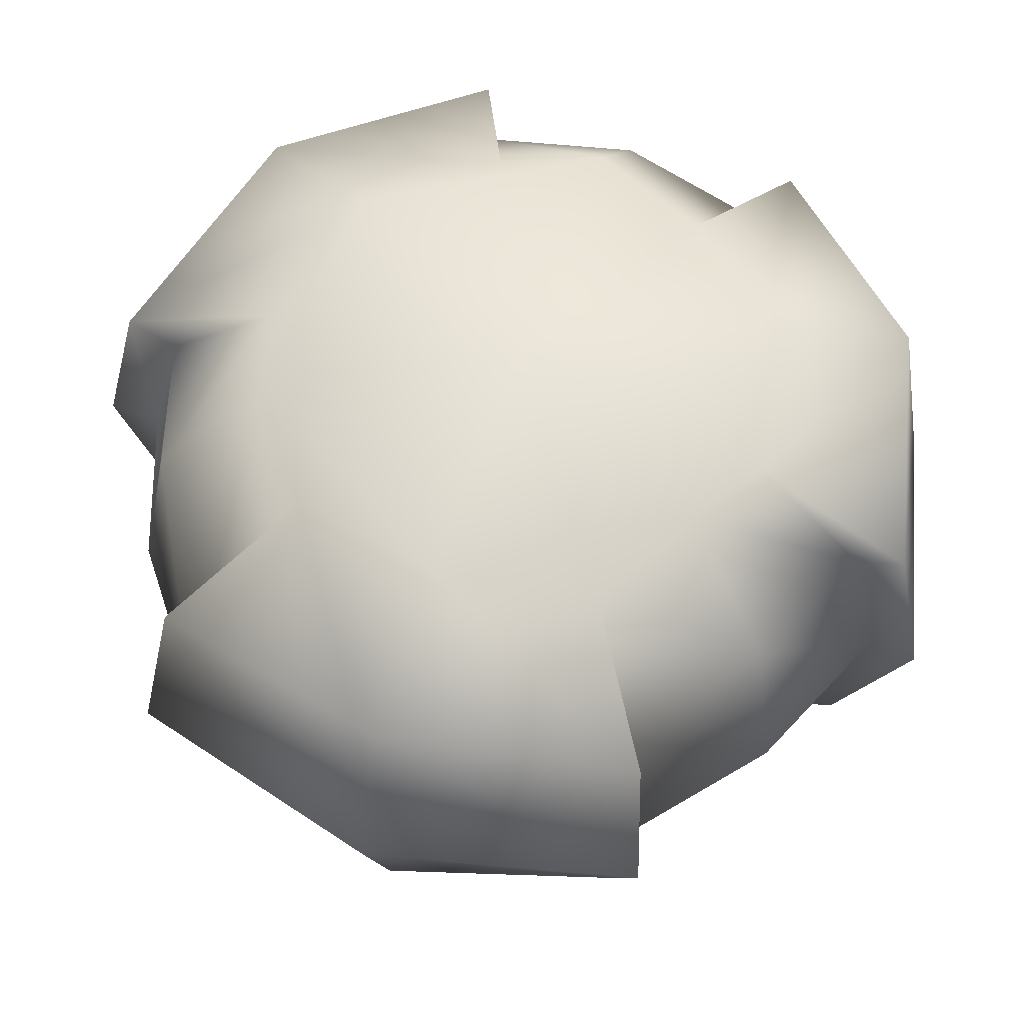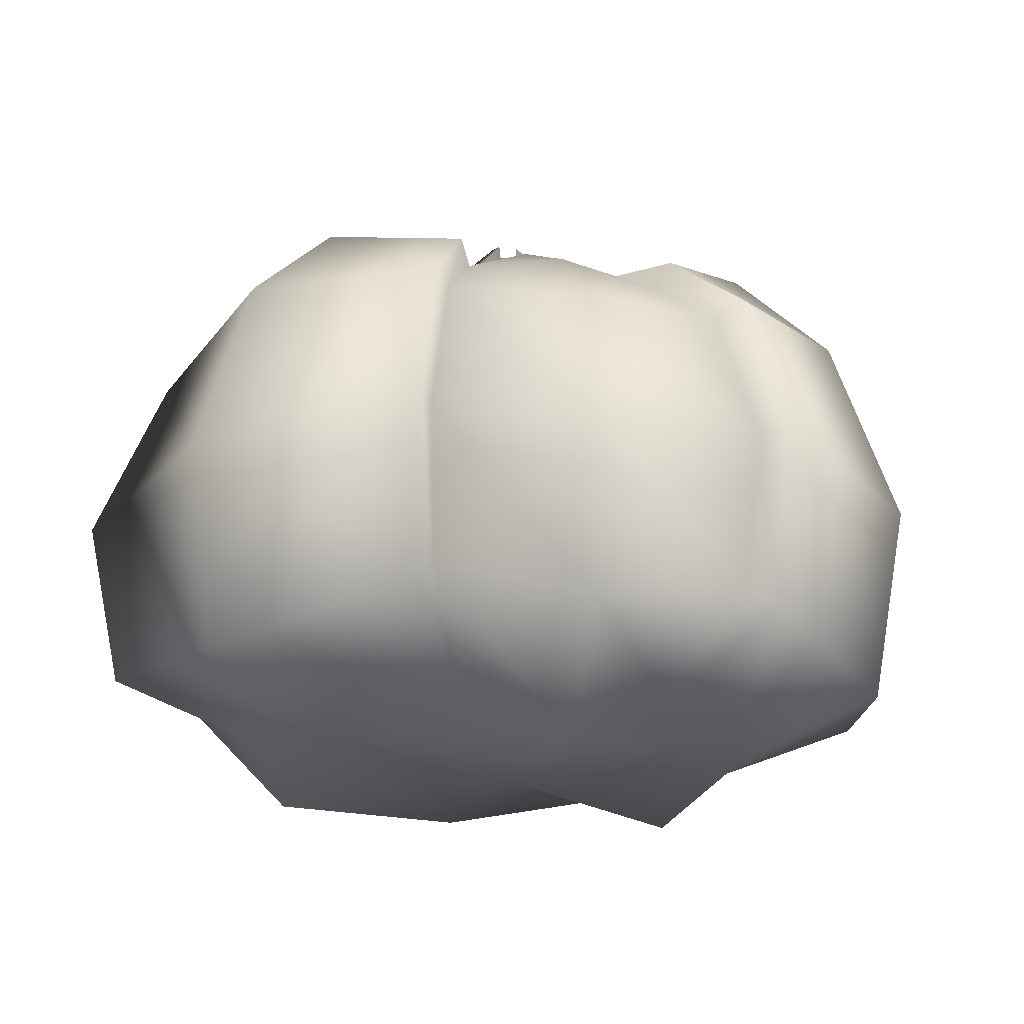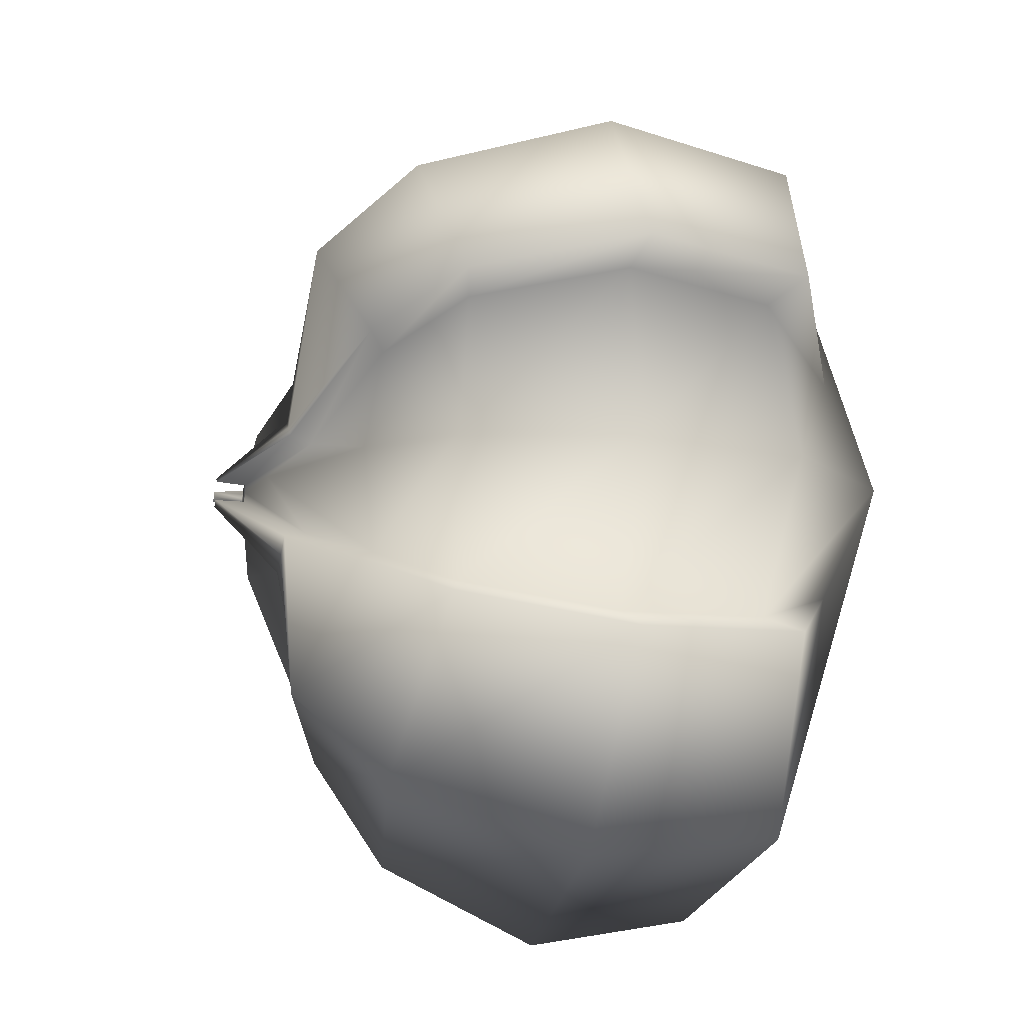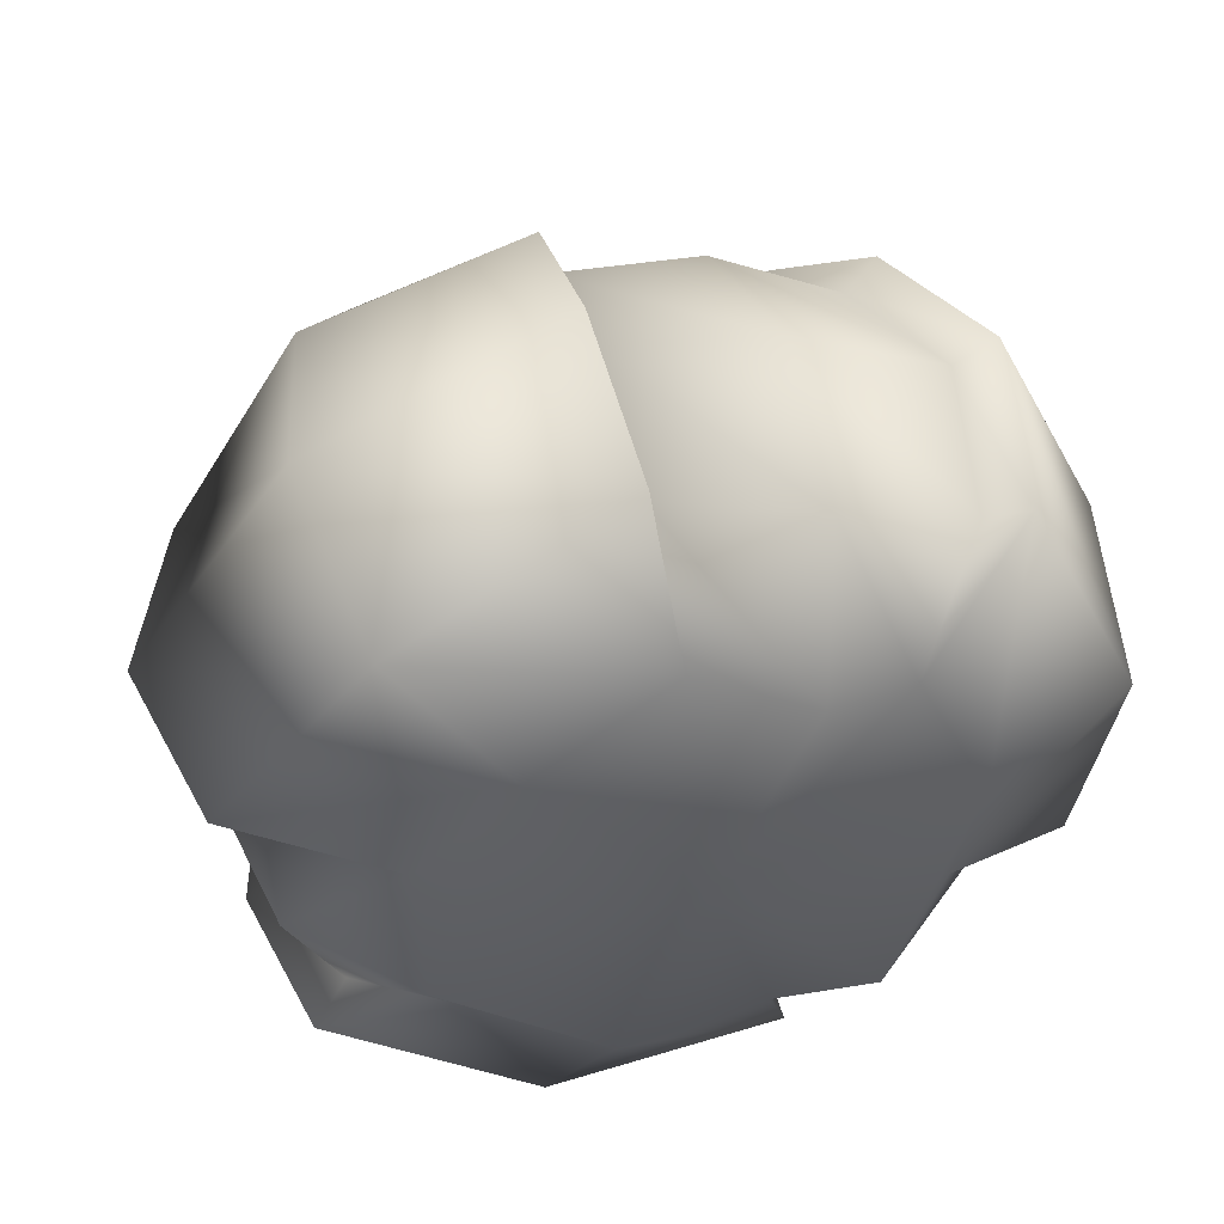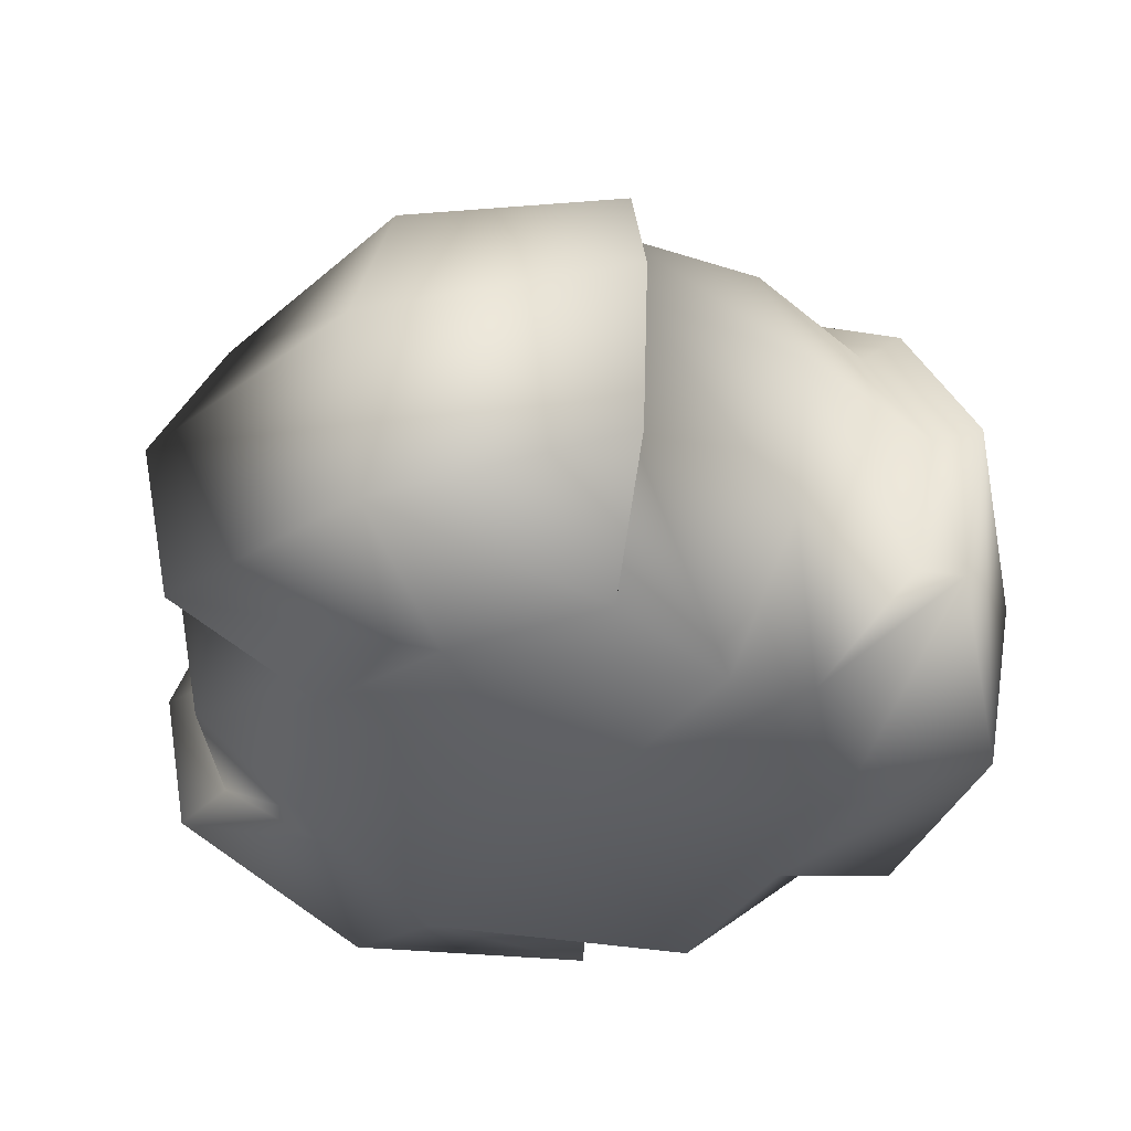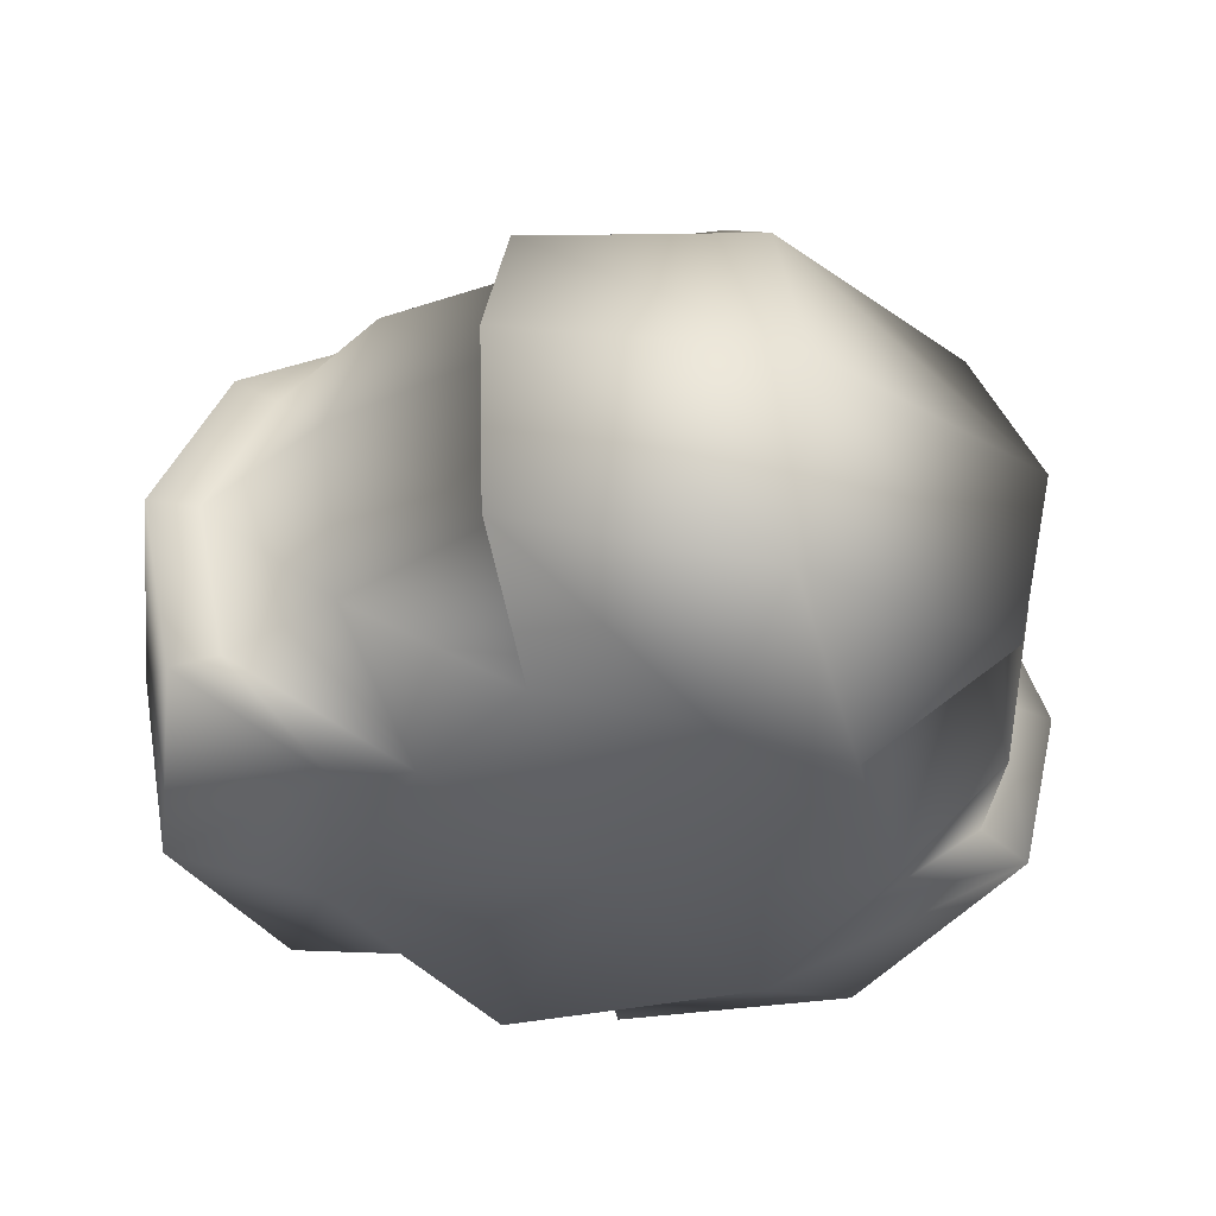
<metadata>
{"format":"obj","ext":"obj","renderer":"f3d","projection":"perspective","resolution":1024,"background":"white","views":[{"elev":-31.1,"azim":-0.6,"up":"+Z"},{"elev":-19.7,"azim":-114.7,"up":"+Y"},{"elev":-23.5,"azim":-102.4,"up":"+Z"},{"elev":51.0,"azim":-14.9,"up":"+Z"},{"elev":-41.1,"azim":107.0,"up":"+Y"},{"elev":-36.5,"azim":177.5,"up":"+Y"}]}
</metadata>
<code>
o Cylinder.004
v -0.2328 0.01426 0.1237
v -0.2357 0.1127 0.1268
v -0.2137 0.005088 0.1365
v -0.2152 0.1169 0.1382
v -0.1981 0.01464 0.1542
v -0.2003 0.1131 0.1552
v -0.2093 0.01464 0.2178
v -0.211 0.1131 0.2161
v -0.2301 0.005088 0.2291
v -0.2309 0.1169 0.227
v -0.2524 0.01426 0.2345
v -0.254 0.1127 0.2307
v -0.3018 0.01475 0.193
v -0.3014 0.1135 0.1909
v -0.3022 0.004955 0.1686
v -0.2999 0.1169 0.169
v -0.2935 0.01475 0.1459
v -0.2938 0.1135 0.148
v -0.227 0.03406 0.1009
v -0.2258 0.06596 0.09444
v -0.2301 0.09764 0.1077
v -0.2029 0.1001 0.1235
v -0.1945 0.06481 0.1135
v -0.1989 0.02907 0.1187
v -0.1825 0.09815 0.1468
v -0.1703 0.06659 0.141
v -0.1766 0.03465 0.144
v -0.1972 0.09815 0.2301
v -0.1877 0.06659 0.2397
v -0.1926 0.03465 0.2347
v -0.2243 0.1001 0.245
v -0.2199 0.06481 0.2572
v -0.2222 0.02907 0.2508
v -0.2553 0.09764 0.2506
v -0.2558 0.06596 0.2645
v -0.2546 0.03406 0.258
v -0.3201 0.0987 0.1961
v -0.3325 0.06722 0.2001
v -0.3251 0.03521 0.1988
v -0.3188 0.1001 0.1657
v -0.3317 0.06481 0.1634
v -0.325 0.02907 0.1646
v -0.3096 0.0987 0.1367
v -0.3199 0.06722 0.1287
v -0.3134 0.03521 0.1325
v -0.2487 0.1233 0.1619
v -0.2361 0.1334 0.1631
v -0.2328 0.1233 0.1753
v -0.2347 0.1233 0.1861
v -0.242 0.1334 0.1964
v -0.2542 0.1233 0.1932
v -0.2627 0.1233 0.1861
v -0.2679 0.1334 0.1747
v -0.2591 0.1233 0.1657
v -0.2487 0.1365 0.1751
v -0.2468 0.1365 0.1758
v -0.2458 0.1365 0.1776
v -0.2461 0.1365 0.1795
v -0.2477 0.1365 0.1809
v -0.2497 0.1365 0.1809
v -0.2513 0.1365 0.1795
v -0.2516 0.1365 0.1776
v -0.2506 0.1365 0.1758
v -0.1954 0.009505 0.1875
v -0.2459 0.1365 0.1786
v -0.2824 0.00947 0.2204
v -0.2505 0.1365 0.1802
v -0.2659 0.00947 0.1268
v -0.2496 0.1365 0.1755
v -0.248 0.008269 0.1782
v -0.2278 0.09933 0.09894
v -0.234 0.1163 0.1204
v -0.1677 0.02852 0.1398
v -0.1913 0.1265 0.1882
v -0.1943 0.1167 0.1523
v -0.1857 0.02852 0.2417
v -0.2554 0.02785 0.2679
v -0.2873 0.1266 0.2217
v -0.2546 0.1163 0.2372
v -0.3346 0.02915 0.2014
v -0.3215 0.02915 0.1268
v -0.2701 0.1266 0.1238
v -0.2994 0.1172 0.1443
v -0.2243 0.02785 0.09134
v -0.223 0.06372 0.08404
v -0.1742 0.09991 0.1429
v -0.1606 0.06442 0.1364
v -0.2063 0.1167 0.2209
v -0.1908 0.09991 0.2366
v -0.1801 0.06442 0.2473
v -0.2561 0.09933 0.2596
v -0.2567 0.06372 0.2752
v -0.3079 0.1172 0.1925
v -0.329 0.1005 0.1984
v -0.3429 0.06513 0.2028
v -0.3172 0.1005 0.1315
v -0.3288 0.06513 0.1226
v -0.2774 0.02191 0.09624
v -0.2809 0.06451 0.08943
v -0.2769 0.1066 0.1035
v -0.3036 0.02191 0.2452
v -0.3093 0.06451 0.2503
v -0.3007 0.1066 0.2384
v -0.1633 0.02193 0.1931
v -0.1558 0.06451 0.1944
v -0.1702 0.1066 0.1919
v -0.2319 0.1281 0.181
v -0.2308 0.1281 0.1749
v -0.2596 0.1281 0.1911
v -0.2549 0.1281 0.1951
v -0.2545 0.1281 0.162
v -0.2604 0.1281 0.1642
v -0.233 0.1281 0.1871
v -0.2487 0.1281 0.1599
v -0.2644 0.1281 0.1871
v -0.2456 0.143 0.1786
v -0.2454 0.143 0.1775
v -0.2507 0.143 0.1805
v -0.2498 0.143 0.1812
v -0.2498 0.143 0.1751
v -0.2508 0.143 0.1755
v -0.2516 0.143 0.1797
v -0.2458 0.143 0.1797
v -0.2487 0.143 0.1747
f 21 2 4 22
f 22 4 6 25
f 18 54 112 83
f 28 8 10 31
f 31 10 12 34
f 51 60 119 110
f 37 14 16 40
f 10 8 49 50
f 40 16 18 43
f 19 1 84
f 1 3 70 68
f 6 48 108 75
f 63 69 120 121
f 45 44 97 81
f 15 42 45 17
f 42 41 44 45
f 41 40 43 44
f 13 39 42 15
f 39 38 41 42
f 38 37 40 41
f 44 43 96 97
f 46 2 72 114
f 9 33 36 11
f 33 32 35 36
f 32 31 34 35
f 7 30 33 9
f 30 29 32 33
f 29 28 31 32
f 29 30 76 90
f 43 18 83 96
f 17 45 81
f 3 24 27 5
f 24 23 26 27
f 23 22 25 26
f 1 19 24 3
f 19 20 23 24
f 20 21 22 23
f 28 29 90 89
f 4 2 46 47
f 60 67 118 119
f 6 4 47 48
f 18 16 53 54
f 16 14 52 53
f 49 8 88 113
f 12 10 50 51
f 56 55 69 63 62 61 67 60 59 58 65 57
f 53 52 61 62
f 50 49 58 59
f 47 46 55 56
f 54 53 62 63
f 51 50 59 60
f 48 47 56 57
f 8 28 89 88
f 30 7 76
f 54 63 121 112
f 27 26 87 73
f 26 25 86 87
f 57 65 116 117
f 38 39 80 95
f 55 46 114 124
f 25 6 75 86
f 5 27 73
f 37 38 95 94
f 14 37 94 93
f 39 13 80
f 12 51 110 79
f 36 35 92 77
f 58 49 113 123
f 52 14 93 115
f 68 70 15 17
f 66 70 9 11
f 70 64 7 9
f 15 70 66 13
f 64 70 3 5
f 106 74 88 89
f 103 78 93 94
f 100 82 72 71
f 68 98 84 1
f 98 99 85 84
f 99 100 71 85
f 66 101 80 13
f 101 102 95 80
f 102 103 94 95
f 64 104 76 7
f 104 105 90 76
f 105 106 89 90
f 109 110 119 118
f 74 75 108 107
f 82 83 112 111
f 78 79 110 109
f 107 108 117 116
f 111 112 121 120
f 113 107 116 123
f 88 74 107 113
f 87 86 106 105
f 73 87 105 104
f 5 73 104 64
f 86 75 74 106
f 93 78 109 115
f 115 109 118 122
f 92 91 103 102
f 77 92 102 101
f 11 77 101 66
f 91 79 78 103
f 114 111 120 124
f 72 82 111 114
f 97 96 100 99
f 81 97 99 98
f 17 81 98 68
f 96 83 82 100
f 20 19 84 85
f 69 55 124 120
f 11 36 77
f 61 52 115 122
f 34 12 79 91
f 67 61 122 118
f 2 21 71 72
f 21 20 85 71
f 65 58 123 116
f 48 57 117 108
f 35 34 91 92

</code>
